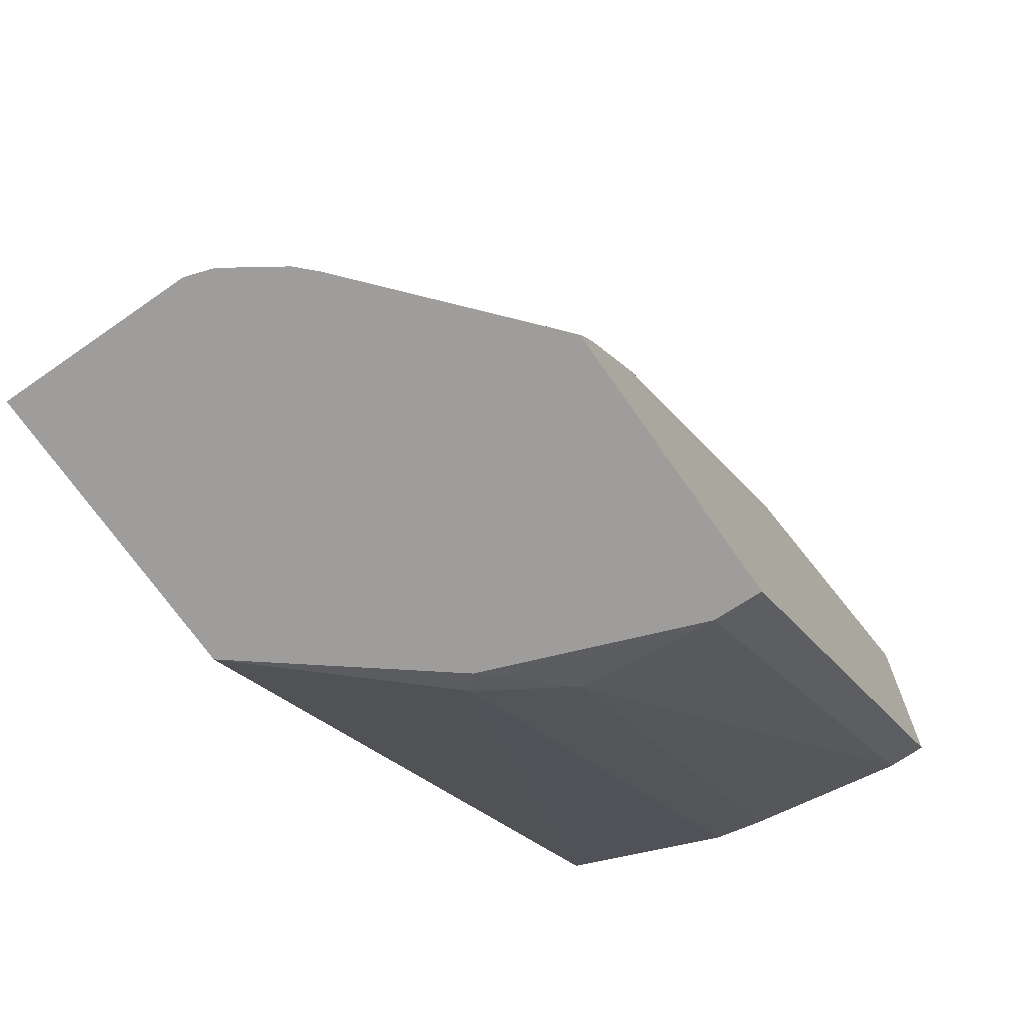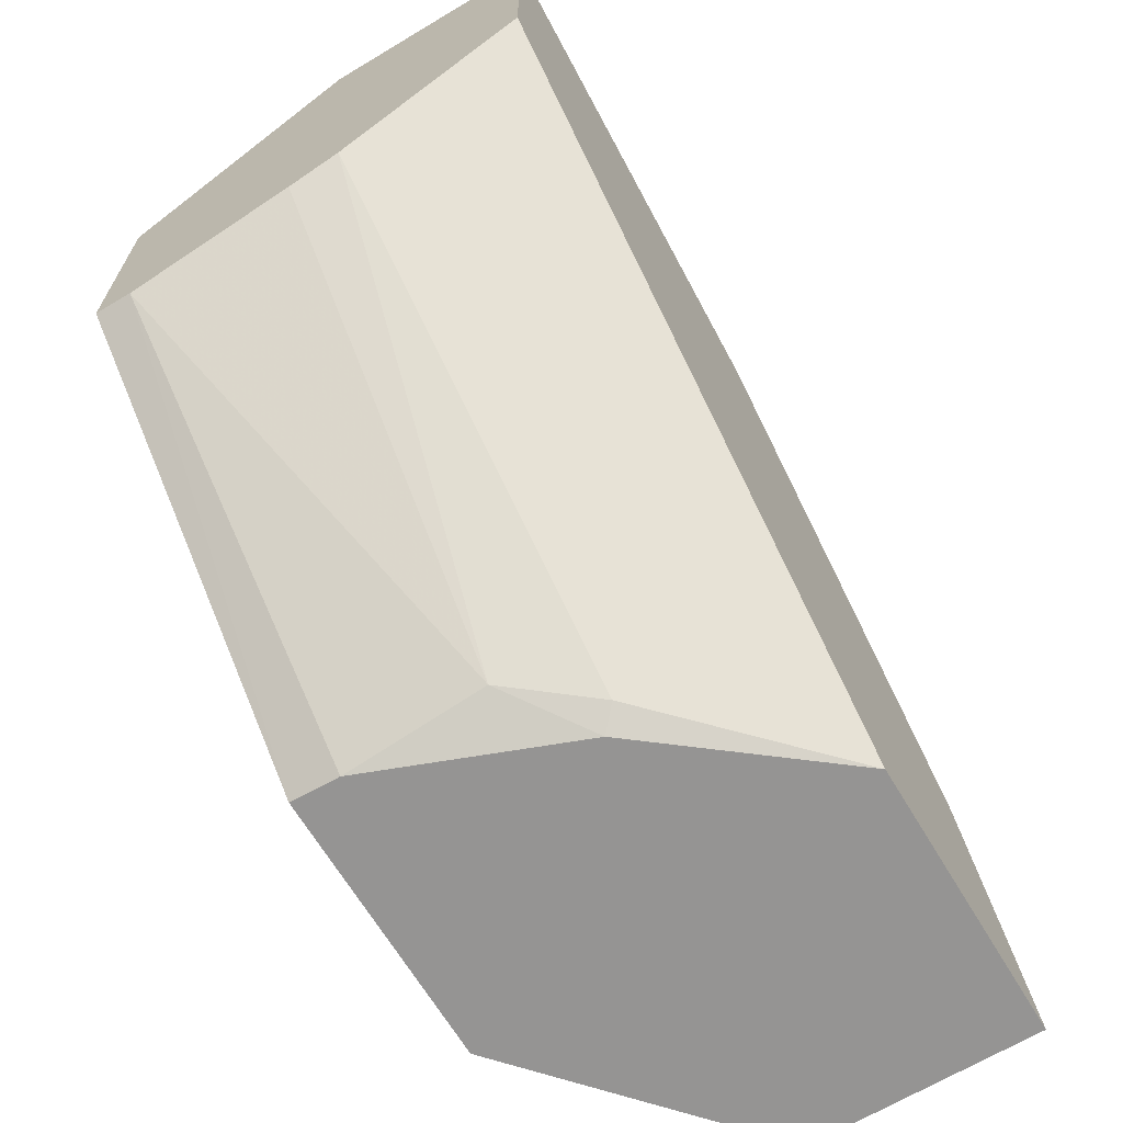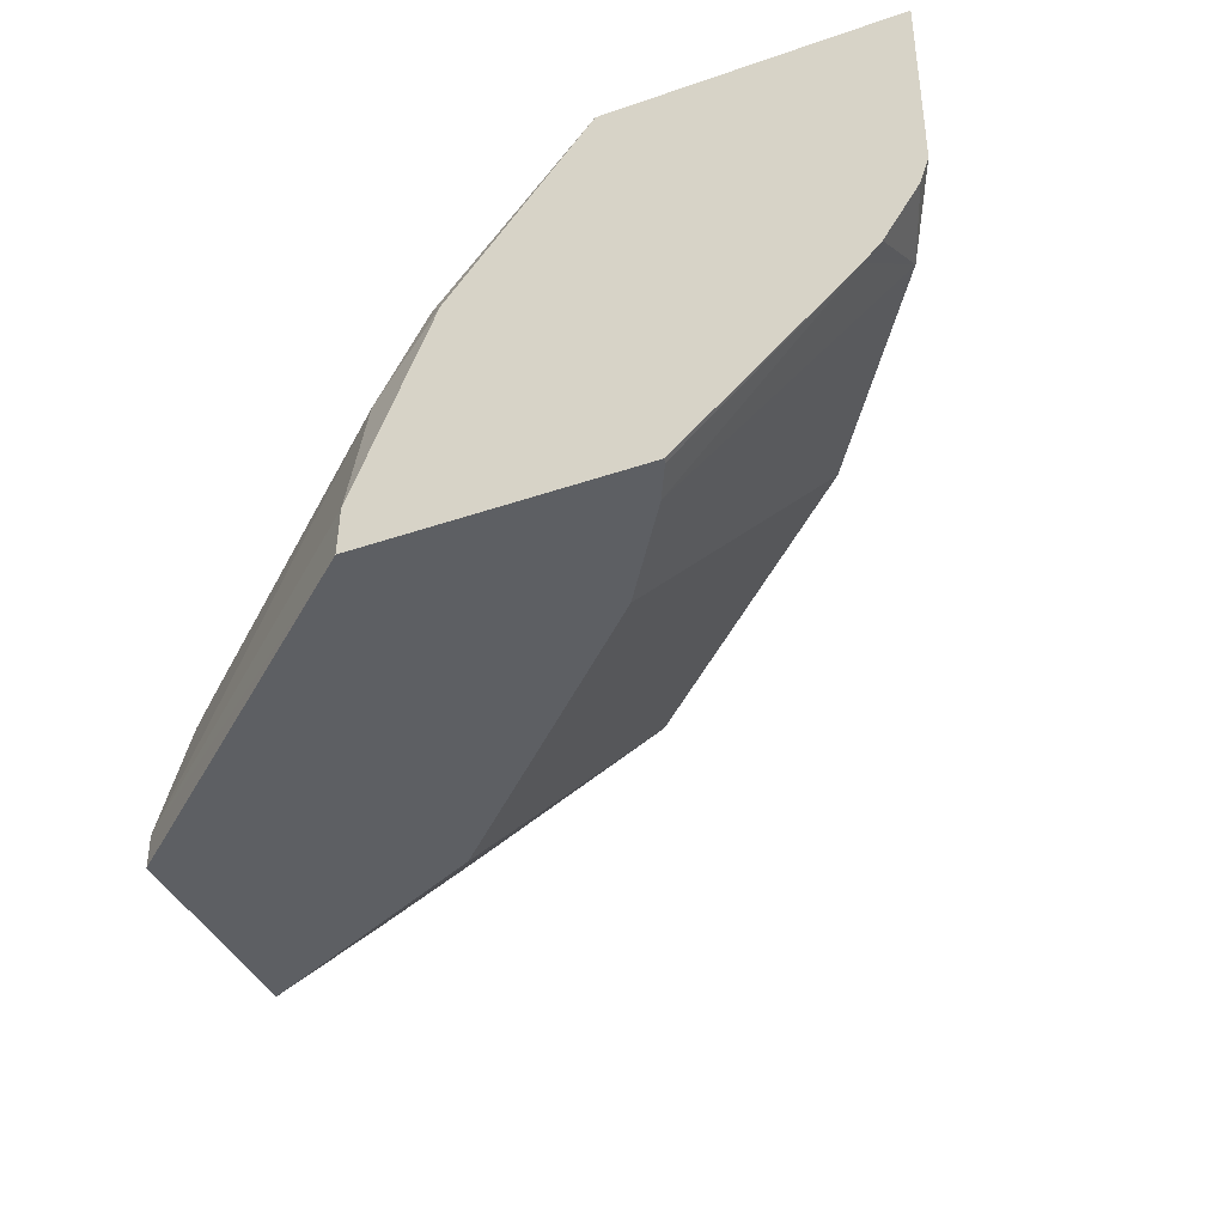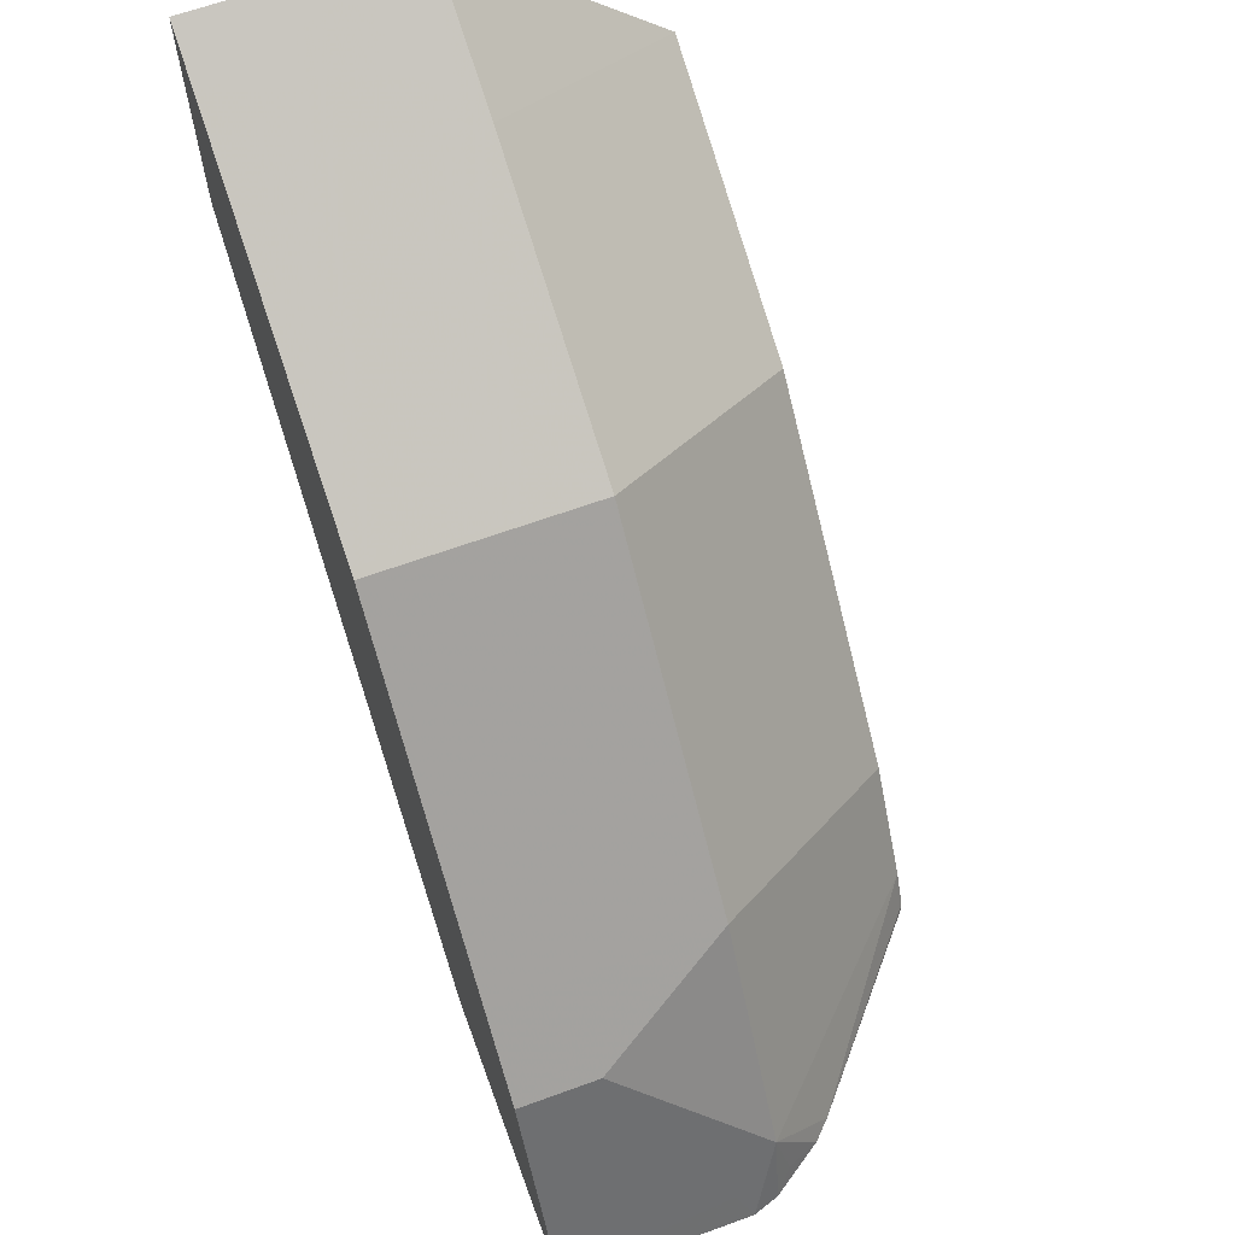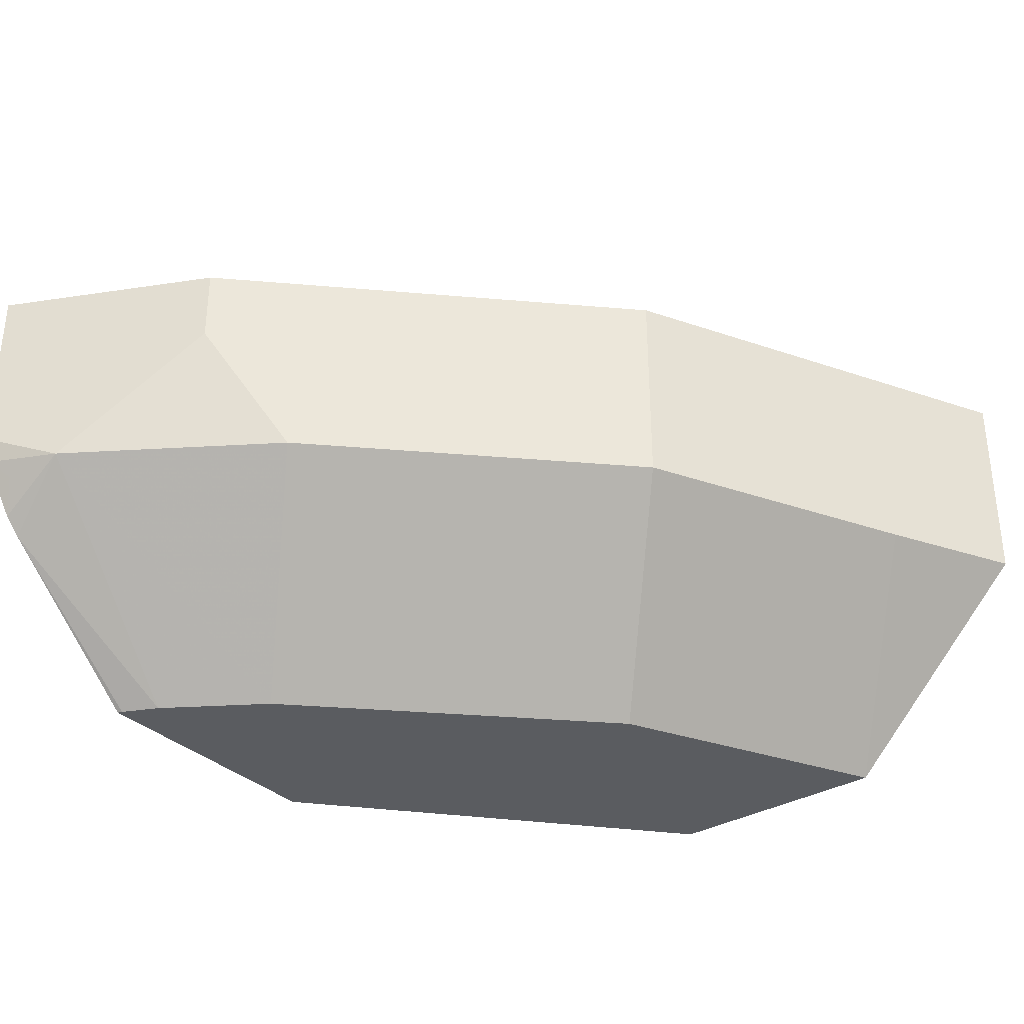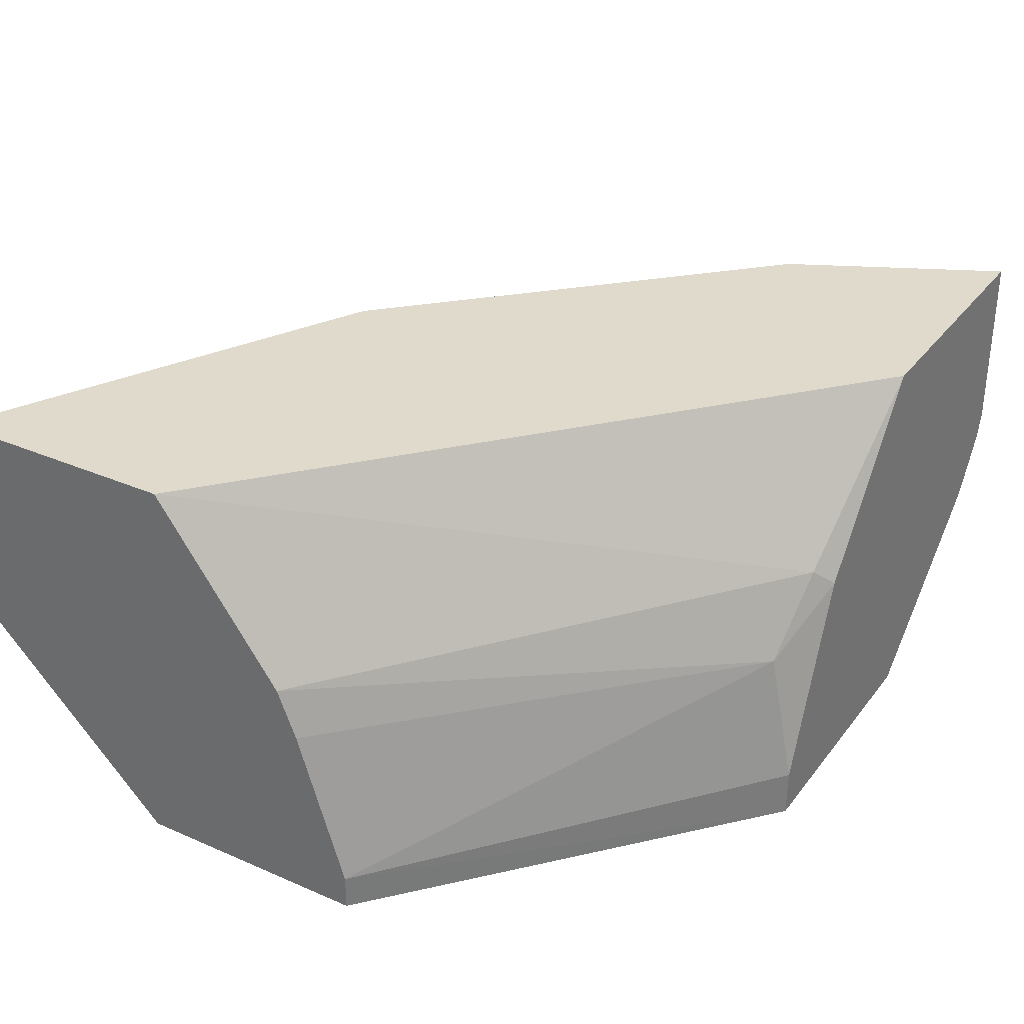
<metadata>
{"format":"obj","ext":"obj","renderer":"f3d","projection":"perspective","resolution":1024,"background":"white","views":[{"elev":-70.5,"azim":-55.1,"up":"+Z"},{"elev":-67.1,"azim":120.9,"up":"+Z"},{"elev":-39.9,"azim":-156.8,"up":"+Y"},{"elev":64.0,"azim":-110.2,"up":"+Z"},{"elev":-33.9,"azim":-51.7,"up":"+Y"},{"elev":32.5,"azim":121.2,"up":"+Y"}]}
</metadata>
<code>
v -0.4414 0.1842 0.3325
v -0.5711 0.1842 0.3325
v -0.442 0.2068 0.3325
v -0.2721 0.2009 0.4803
v -0.2721 0.1842 0.4803
v -0.5705 0.1842 0.3349
v -0.6488 0.2514 0.3325
v -0.4785 0.3 0.3325
v -0.4434 0.2703 0.346
v -0.2721 0.275 0.5035
v -0.2721 0.1842 0.5938
v -0.5619 0.1842 0.3522
v -0.6596 0.2811 0.3677
v -0.6569 0.2595 0.3325
v -0.4704 0.3082 0.3406
v -0.5439 0.3829 0.3325
v -0.2721 0.2982 0.5127
v -0.2721 0.282 0.6911
v -0.3352 0.2811 0.6596
v -0.3353 0.1842 0.5623
v -0.5299 0.1842 0.4002
v -0.6488 0.3568 0.3893
v -0.6704 0.3028 0.346
v -0.6771 0.296 0.3325
v -0.6731 0.2838 0.3325
v -0.665 0.2757 0.3406
v -0.5947 0.2811 0.465
v -0.6271 0.346 0.4325
v -0.6666 0.2741 0.3325
v -0.2721 0.3829 0.5734
v -0.6771 0.3829 0.3325
v -0.2721 0.3829 0.6911
v -0.2983 0.3829 0.678
v -0.3136 0.3028 0.6704
v -0.465 0.2811 0.5947
v -0.4002 0.1842 0.5299
v -0.4651 0.1842 0.4651
v -0.6488 0.3829 0.3893
v -0.6704 0.3829 0.346
v -0.6744 0.3829 0.338
v -0.5947 0.3829 0.465
v -0.4326 0.1842 0.4975
v -0.6271 0.3829 0.4325
v -0.4605 0.3829 0.5969
v -0.4434 0.3028 0.6055
v -0.465 0.3829 0.5947
f 19 34 45
f 16 44 33
f 16 33 32
f 16 32 30
f 18 33 34
f 18 34 19
f 16 46 44
f 18 32 33
f 16 41 46
f 14 26 29
f 16 38 43
f 16 39 38
f 16 40 39
f 16 31 40
f 15 30 17
f 15 16 30
f 13 28 22
f 13 27 28
f 19 45 35
f 16 43 41
f 19 35 36
f 33 45 34
f 21 37 27
f 13 21 27
f 35 42 36
f 35 44 46
f 35 45 44
f 33 44 45
f 27 46 41
f 27 35 46
f 27 42 35
f 27 37 42
f 27 43 28
f 27 41 43
f 25 29 26
f 24 40 31
f 23 40 24
f 23 39 40
f 22 43 38
f 22 28 43
f 22 39 23
f 22 38 39
f 19 36 20
f 13 26 14
f 1 21 12
f 13 24 25
f 1 12 6
f 1 37 21
f 1 42 37
f 1 36 42
f 1 20 36
f 1 11 20
f 1 5 11
f 1 4 5
f 1 6 2
f 1 3 4
f 1 31 16
f 1 24 31
f 1 25 24
f 1 29 25
f 1 14 29
f 1 7 14
f 1 2 7
f 13 25 26
f 1 16 8
f 2 6 7
f 1 8 3
f 3 9 4
f 13 23 24
f 3 8 9
f 13 22 23
f 12 21 13
f 11 19 20
f 11 18 19
f 9 15 17
f 8 16 15
f 8 15 9
f 7 12 13
f 9 17 10
f 6 12 7
f 4 9 10
f 4 11 5
f 4 18 11
f 4 32 18
f 4 30 32
f 7 13 14
f 4 17 30
f 4 10 17

</code>
